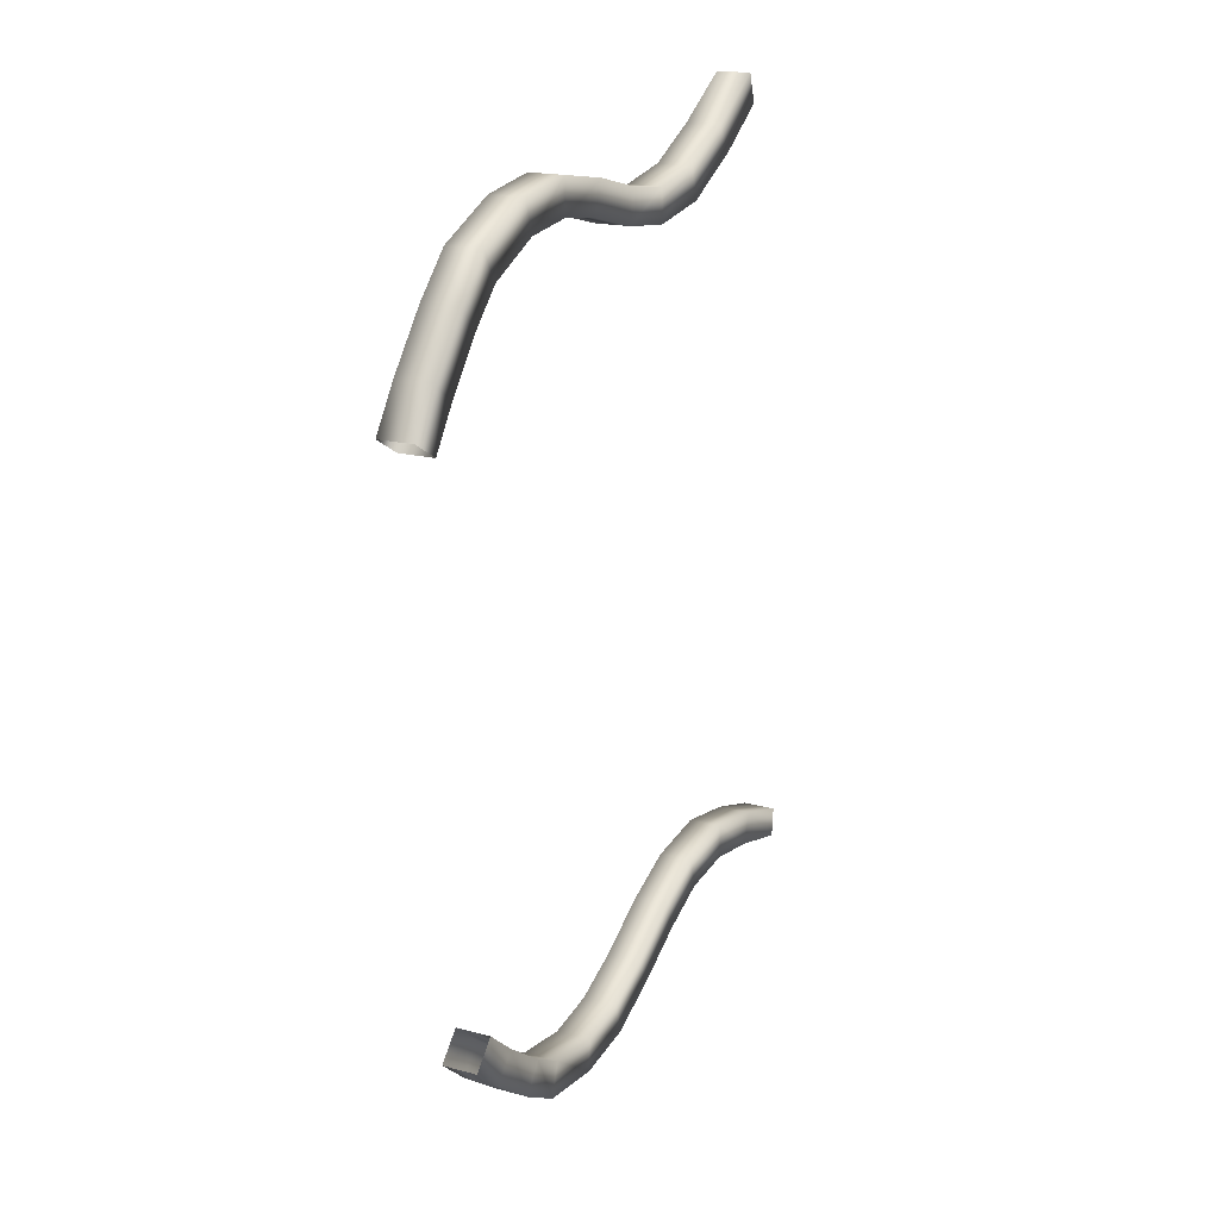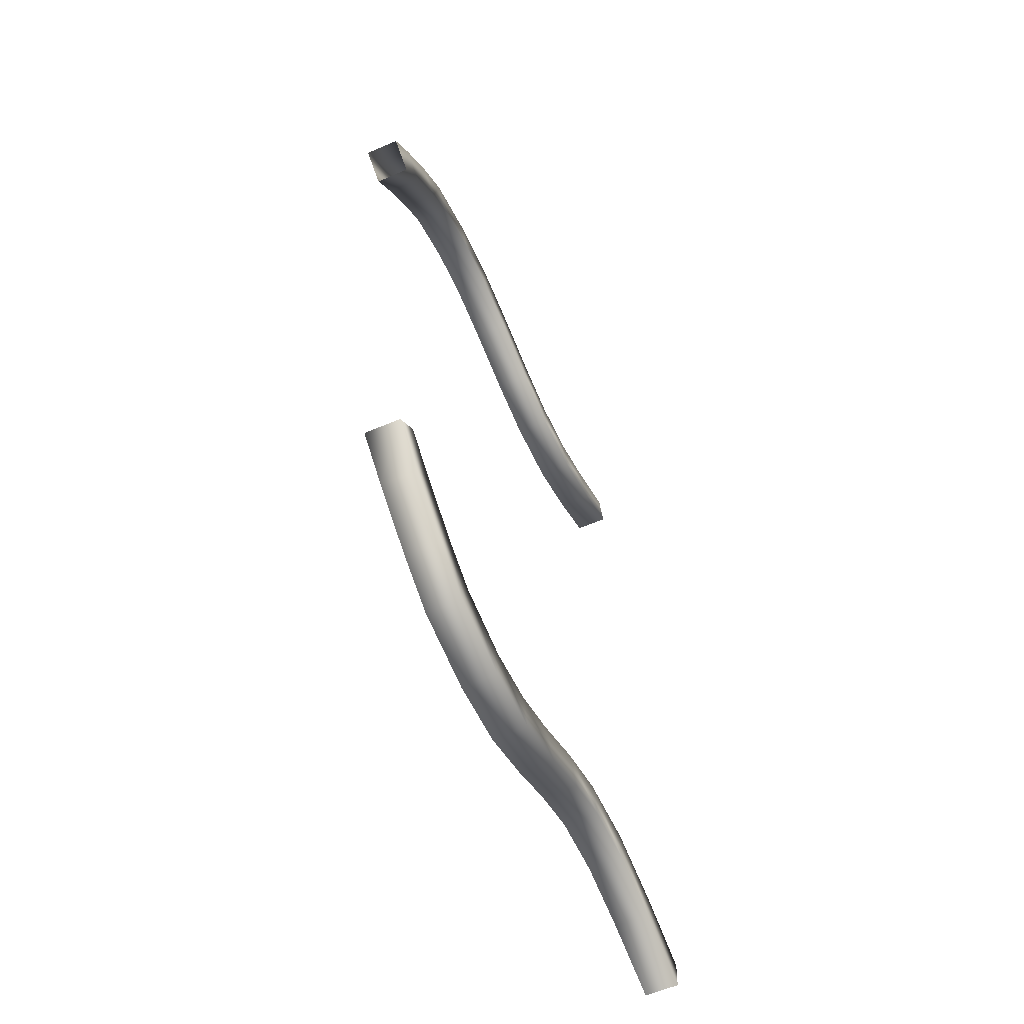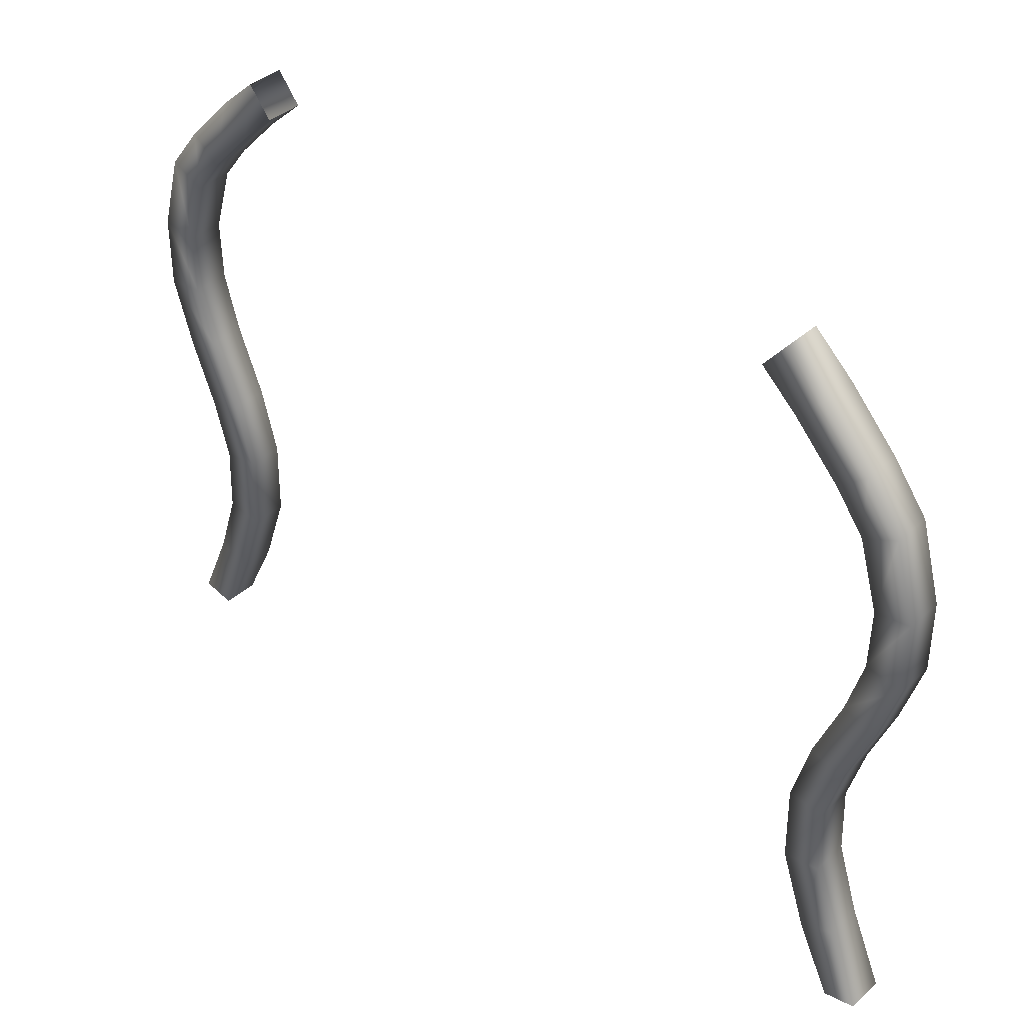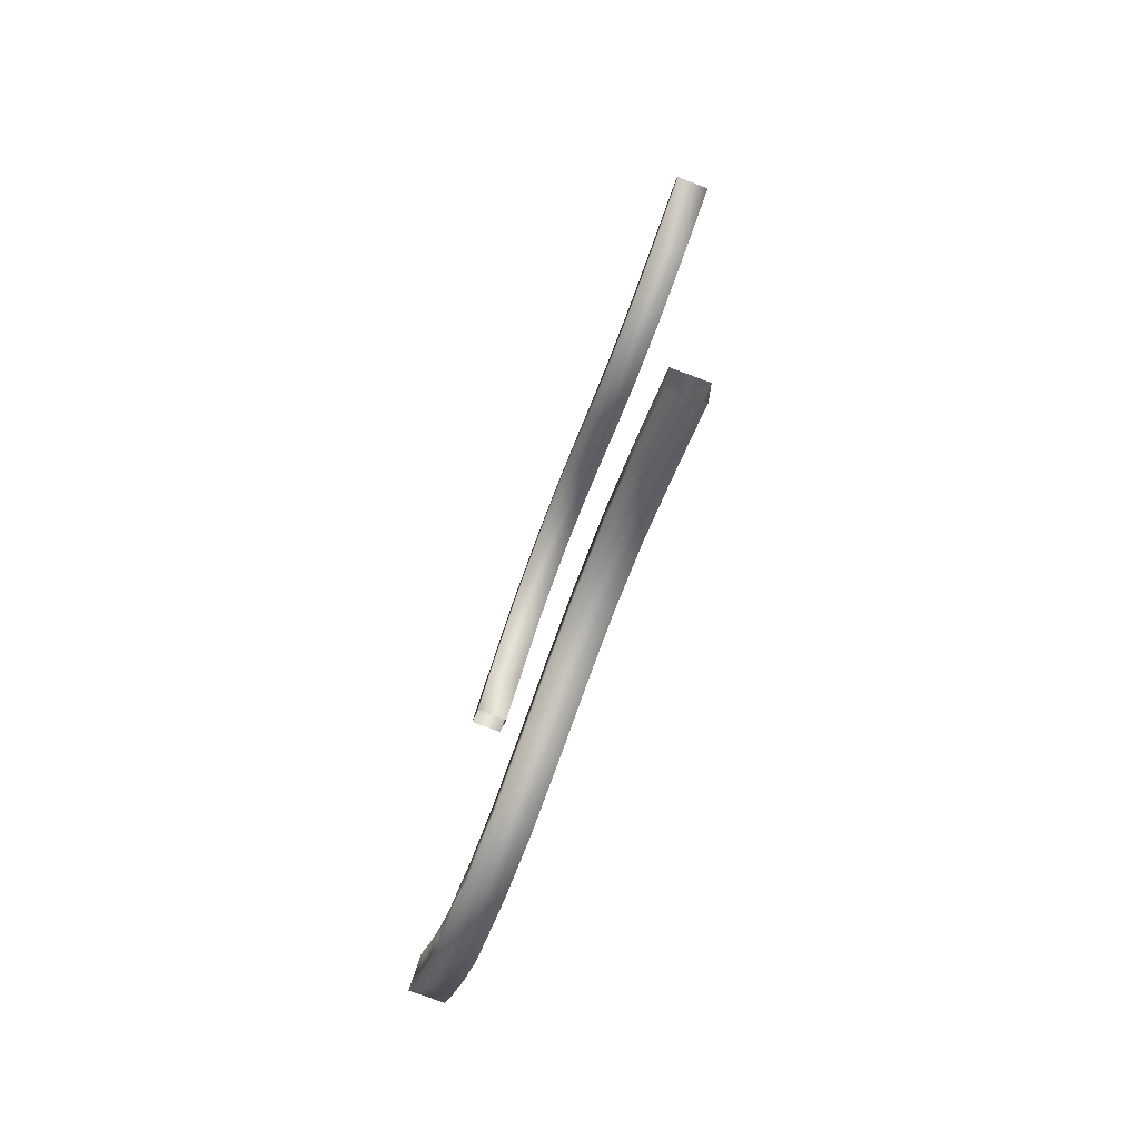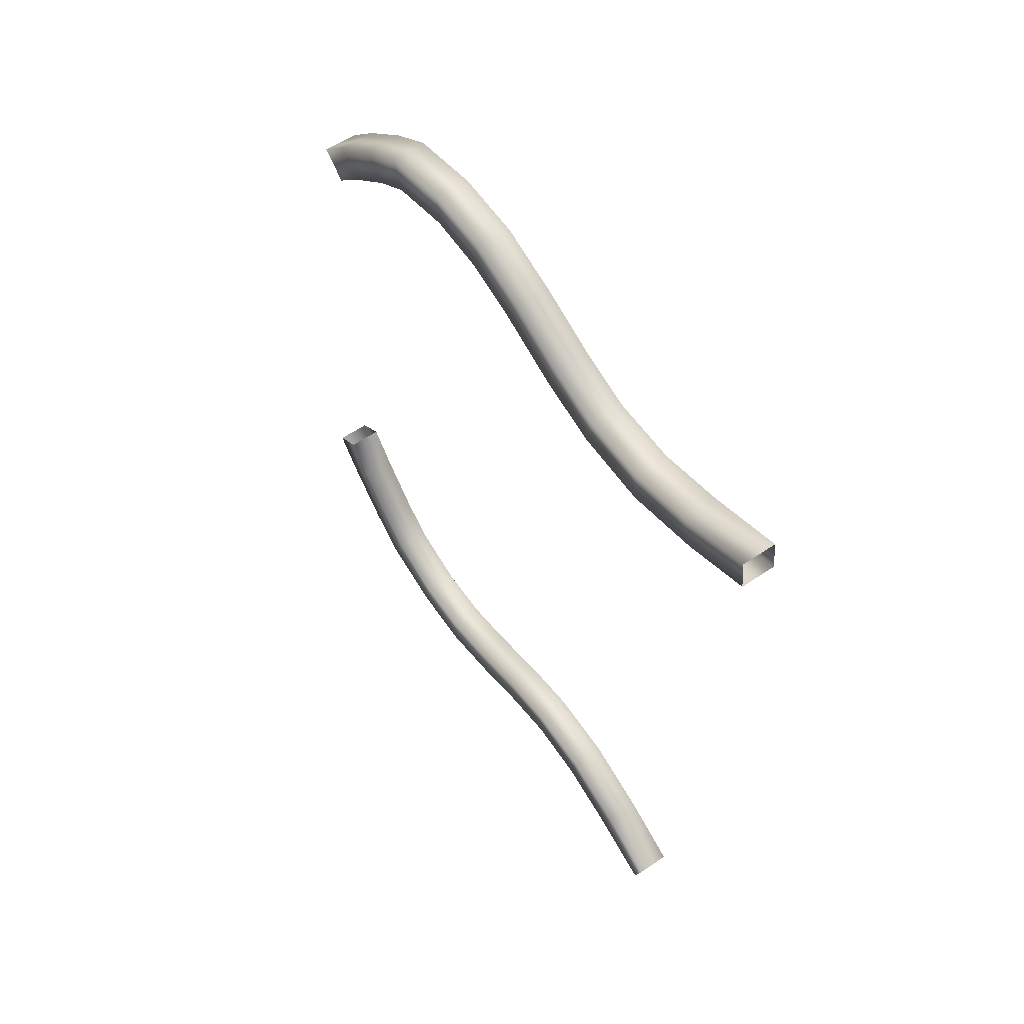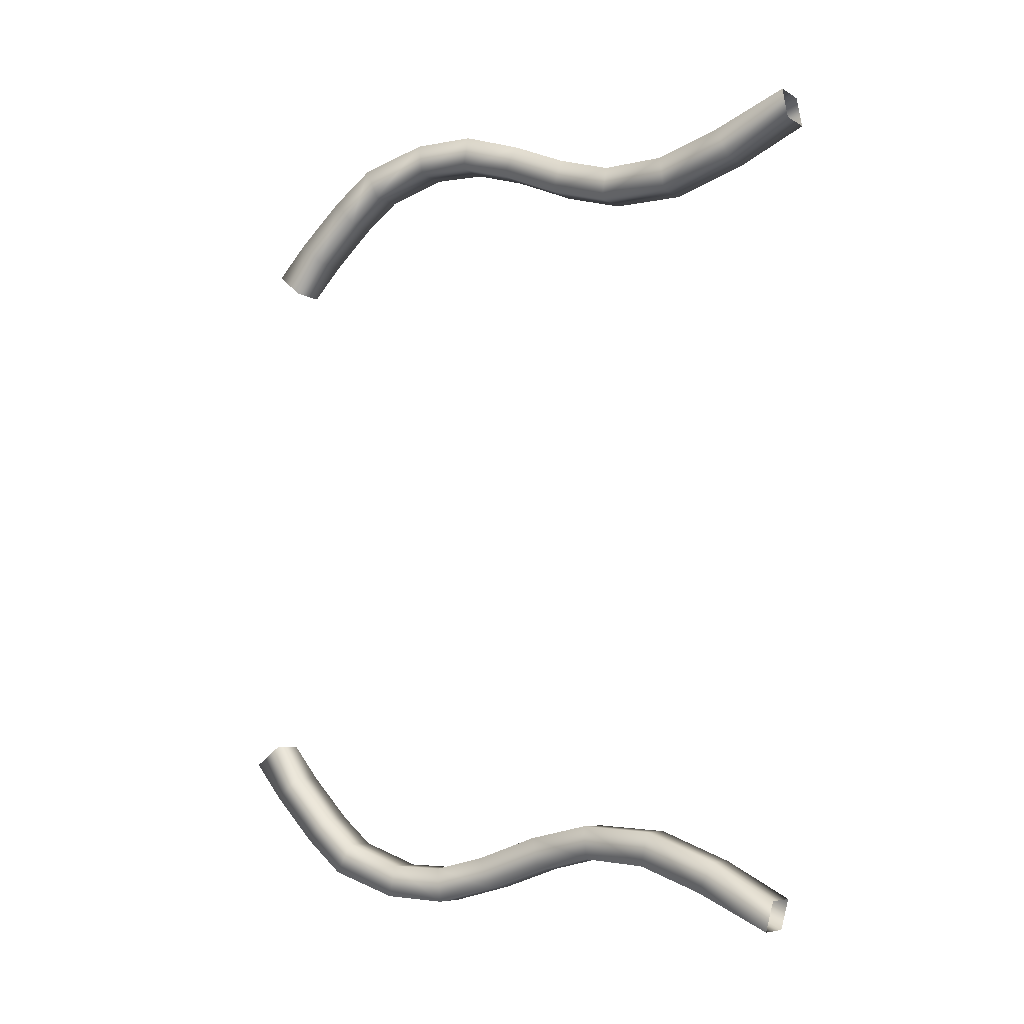
<metadata>
{"format":"obj","ext":"obj","renderer":"f3d","projection":"perspective","resolution":1024,"background":"white","views":[{"elev":27.1,"azim":-154.0,"up":"+Z"},{"elev":-53.2,"azim":-156.8,"up":"+Z"},{"elev":39.6,"azim":135.6,"up":"+Y"},{"elev":-67.9,"azim":-20.2,"up":"+Z"},{"elev":63.6,"azim":-35.2,"up":"+Z"},{"elev":-3.0,"azim":-56.9,"up":"+Z"}]}
</metadata>
<code>
g 1_archPiecesTop
v -8941 -542.4 4415
v -8940 -558.1 4423
v -8940 -556.5 4430
v -8940 -539 4422
v -8933 -542.4 4415
v -8932 -558.1 4422
v -8932 -539 4422
v -8932 -556.5 4429
v -8932 -558.1 4422
v -8933 -542.4 4415
v -8941 -524.9 4409
v -8941 -523.6 4417
v -8933 -524.9 4409
v -8933 -523.6 4417
v -8933 -524.9 4409
v -8941 -507.3 4409
v -8941 -508.3 4417
v -8933 -507.3 4408
v -8933 -508.3 4416
v -8933 -507.3 4408
v -8941 -492.7 4413
v -8941 -494.9 4420
v -8933 -492.7 4412
v -8932 -494.9 4420
v -8933 -492.7 4412
v -8941 -477.3 4419
v -8940 -480.8 4426
v -8933 -477.3 4418
v -8932 -480.8 4425
v -8933 -477.3 4418
v -8940 -464.4 4422
v -8940 -465.6 4430
v -8932 -464.4 4422
v -8932 -465.6 4430
v -8932 -464.4 4422
v -8940 -451 4422
v -8940 -449.7 4430
v -8932 -451 4422
v -8932 -449.7 4430
v -8932 -451 4422
v -8941 -436 4418
v -8940 -432.5 4425
v -8933 -436 4417
v -8932 -432.5 4425
v -8933 -436 4417
v -8941 -427.8 4412
v -8941 -422.4 4418
v -8933 -427.8 4411
v -8933 -422.4 4417
v -8933 -427.8 4411
v -8942 -417.2 4402
v -8941 -411.3 4407
v -8934 -417.2 4401
v -8933 -411.3 4407
v -8934 -417.2 4401
v -8942 -409.9 4394
v -8942 -403.5 4399
v -8934 -409.9 4393
v -8934 -403.5 4398
v -8934 -409.9 4393
v -8951 -542.4 4247
v -8952 -539 4240
v -8952 -556.5 4232
v -8952 -558.1 4239
v -8943 -542.4 4246
v -8943 -558.1 4239
v -8943 -539 4239
v -8944 -556.5 4232
v -8952 -539 4240
v -8952 -556.5 4232
v -8951 -524.9 4253
v -8951 -523.6 4245
v -8943 -524.9 4252
v -8943 -523.6 4244
v -8951 -523.6 4245
v -8951 -507.3 4253
v -8951 -508.3 4245
v -8943 -507.3 4253
v -8943 -508.3 4245
v -8951 -508.3 4245
v -8951 -492.7 4249
v -8951 -494.9 4242
v -8943 -492.7 4249
v -8943 -494.9 4241
v -8951 -494.9 4242
v -8951 -477.3 4243
v -8952 -480.8 4236
v -8943 -477.3 4243
v -8944 -480.8 4236
v -8952 -480.8 4236
v -8952 -464.4 4240
v -8952 -465.6 4232
v -8943 -464.4 4239
v -8944 -465.6 4231
v -8952 -465.6 4232
v -8952 -451 4239
v -8952 -449.7 4232
v -8943 -451 4239
v -8944 -449.7 4231
v -8952 -449.7 4232
v -8951 -436 4244
v -8952 -432.5 4237
v -8943 -436 4243
v -8944 -432.5 4236
v -8952 -432.5 4237
v -8951 -427.8 4250
v -8951 -422.4 4244
v -8943 -427.8 4250
v -8943 -422.4 4244
v -8951 -422.4 4244
v -8950 -417.2 4260
v -8951 -411.3 4255
v -8942 -417.2 4260
v -8943 -411.3 4254
v -8951 -411.3 4255
v -8950 -409.9 4268
v -8950 -403.5 4263
v -8942 -409.9 4268
v -8942 -403.5 4263
v -8950 -403.5 4263
f 62 71 72
f 71 62 61
f 63 61 62
f 61 63 64
f 61 73 71
f 73 61 65
f 64 65 61
f 65 64 66
f 67 66 68
f 66 67 65
f 74 65 67
f 65 74 73
f 79 73 74
f 73 79 78
f 84 78 79
f 78 84 83
f 89 83 84
f 83 89 88
f 94 88 89
f 88 94 93
f 99 93 94
f 93 99 98
f 104 98 99
f 98 104 103
f 109 103 104
f 103 109 108
f 67 75 74
f 75 67 69
f 68 69 67
f 69 68 70
f 114 120 119
f 120 114 115
f 109 115 114
f 115 109 110
f 104 110 109
f 110 104 105
f 99 105 104
f 105 99 100
f 94 100 99
f 100 94 95
f 89 95 94
f 95 89 90
f 84 90 89
f 90 84 85
f 79 85 84
f 85 79 80
f 74 80 79
f 80 74 75
f 114 108 109
f 108 114 113
f 119 113 114
f 113 119 118
f 111 118 116
f 118 111 113
f 106 113 111
f 113 106 108
f 101 108 106
f 108 101 103
f 96 103 101
f 103 96 98
f 91 98 96
f 98 91 93
f 86 93 91
f 93 86 88
f 81 88 86
f 88 81 83
f 76 83 81
f 83 76 78
f 71 78 76
f 78 71 73
f 112 116 117
f 116 112 111
f 107 111 112
f 111 107 106
f 102 106 107
f 106 102 101
f 97 101 102
f 101 97 96
f 92 96 97
f 96 92 91
f 87 91 92
f 91 87 86
f 82 86 87
f 86 82 81
f 77 81 82
f 81 77 76
f 72 76 77
f 76 72 71
f 6 2 5
f 1 5 2
f 5 1 13
f 11 13 1
f 13 11 18
f 16 18 11
f 18 16 23
f 21 23 16
f 23 21 28
f 26 28 21
f 28 26 33
f 31 33 26
f 33 31 38
f 36 38 31
f 38 36 43
f 41 43 36
f 43 41 48
f 46 48 41
f 2 3 1
f 4 1 3
f 1 4 11
f 12 11 4
f 11 12 16
f 17 16 12
f 16 17 21
f 22 21 17
f 21 22 26
f 27 26 22
f 26 27 31
f 32 31 27
f 31 32 36
f 37 36 32
f 36 37 41
f 42 41 37
f 41 42 46
f 47 46 42
f 3 8 4
f 7 4 8
f 4 7 12
f 14 12 7
f 12 14 17
f 19 17 14
f 17 19 22
f 24 22 19
f 22 24 27
f 29 27 24
f 27 29 32
f 34 32 29
f 32 34 37
f 39 37 34
f 37 39 42
f 44 42 39
f 42 44 47
f 49 47 44
f 8 9 7
f 10 7 9
f 7 10 14
f 15 14 10
f 14 15 19
f 20 19 15
f 19 20 24
f 25 24 20
f 24 25 29
f 30 29 25
f 29 30 34
f 35 34 30
f 34 35 39
f 40 39 35
f 39 40 44
f 45 44 40
f 44 45 49
f 50 49 45
f 49 50 54
f 55 54 50
f 54 55 59
f 60 59 55
f 47 49 52
f 54 52 49
f 52 54 57
f 59 57 54
f 46 47 51
f 52 51 47
f 51 52 56
f 57 56 52
f 48 46 53
f 51 53 46
f 53 51 58
f 56 58 51

</code>
